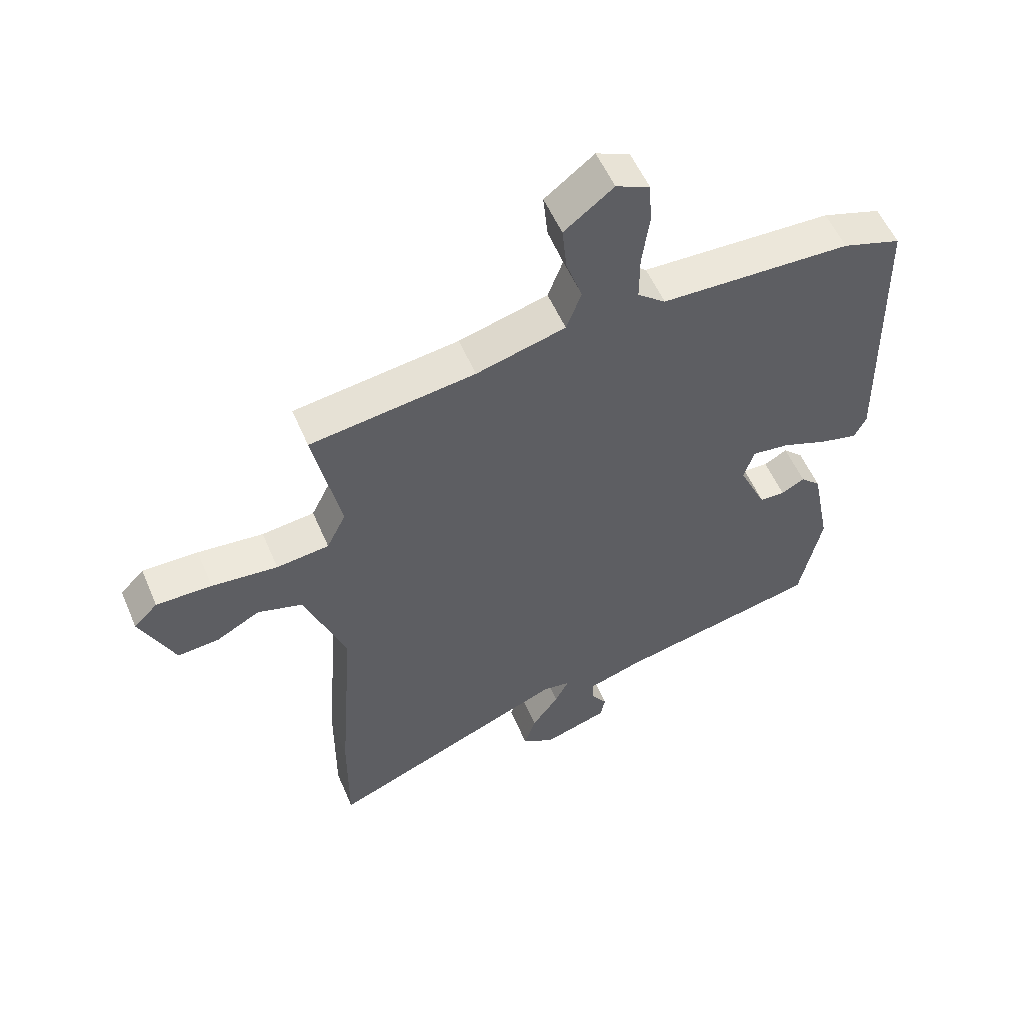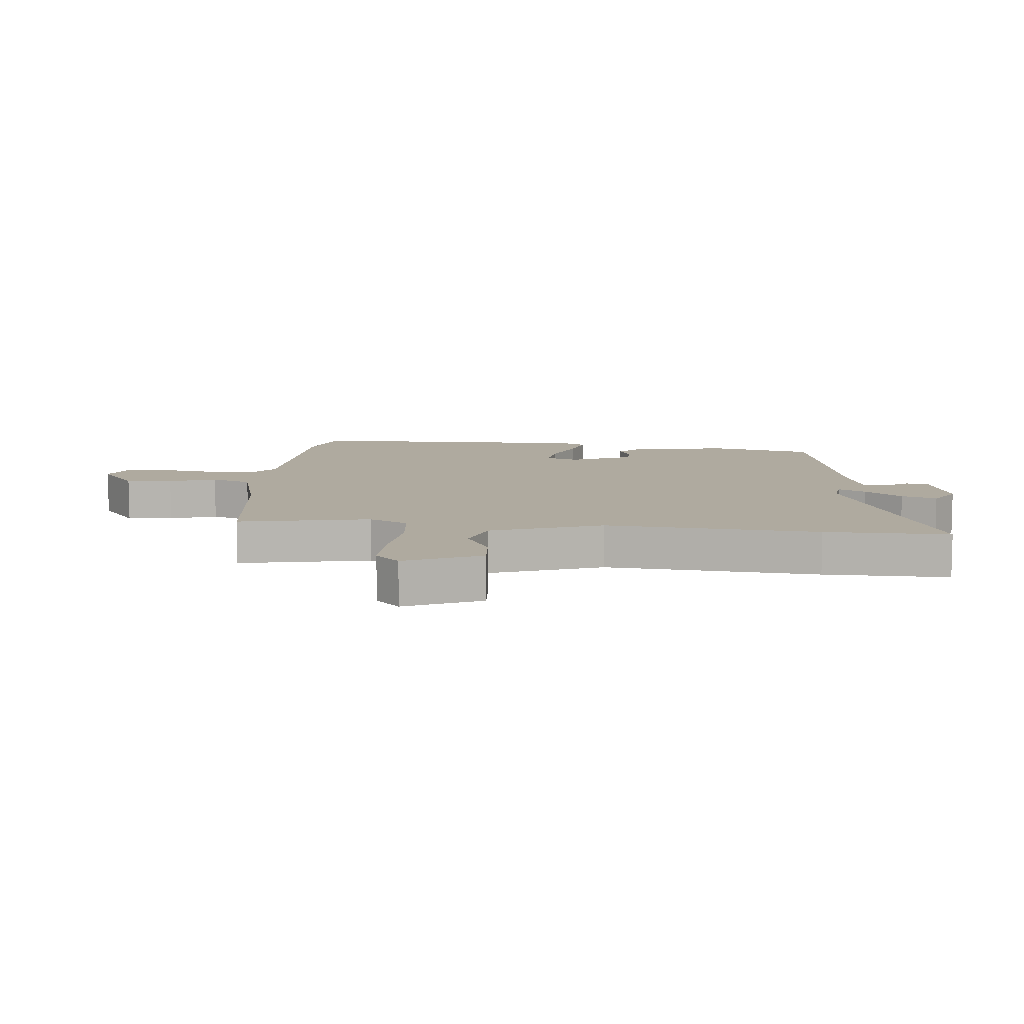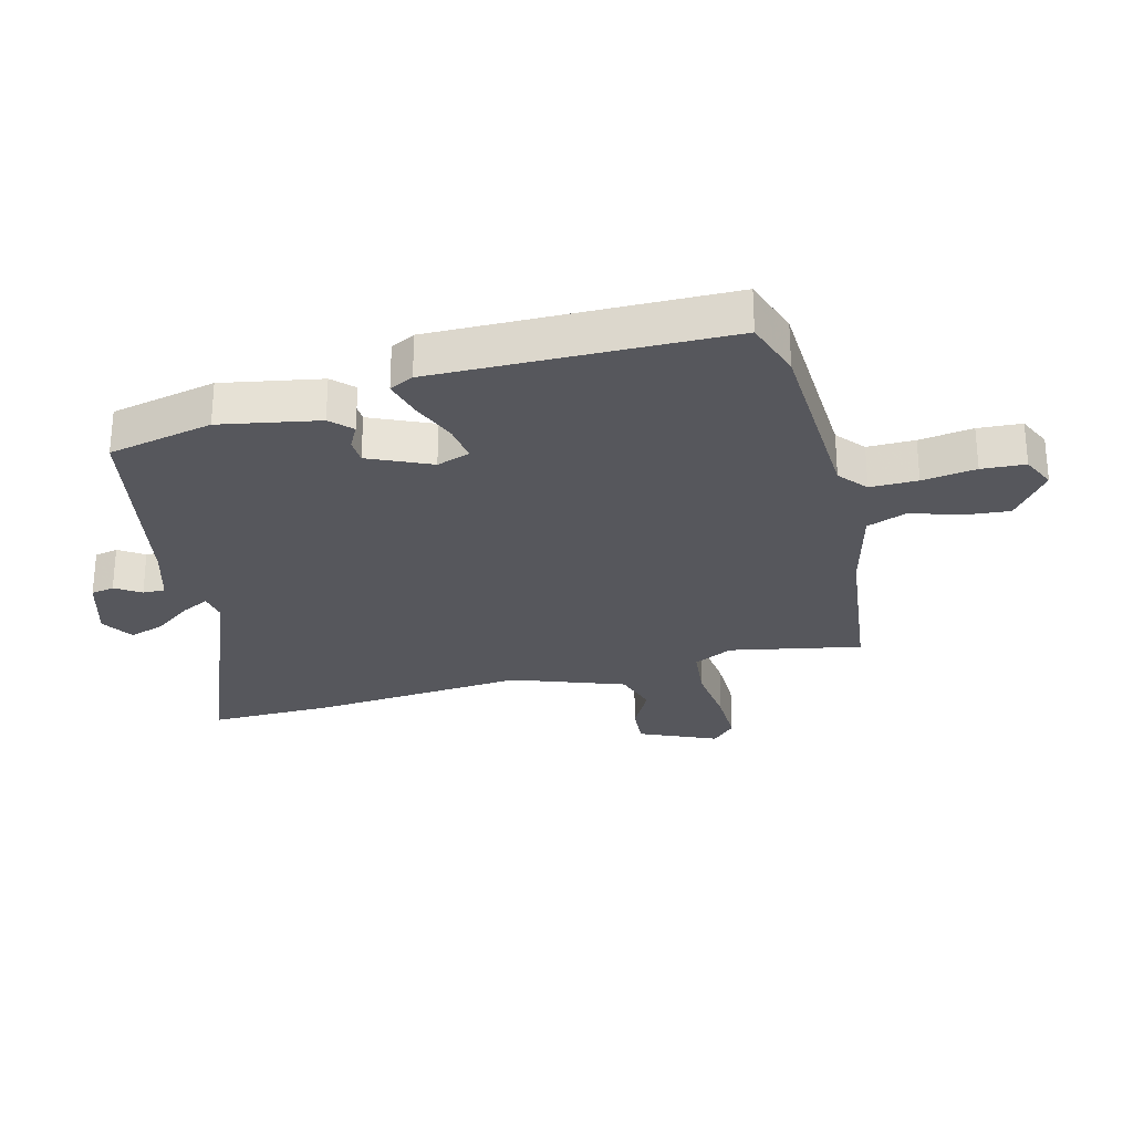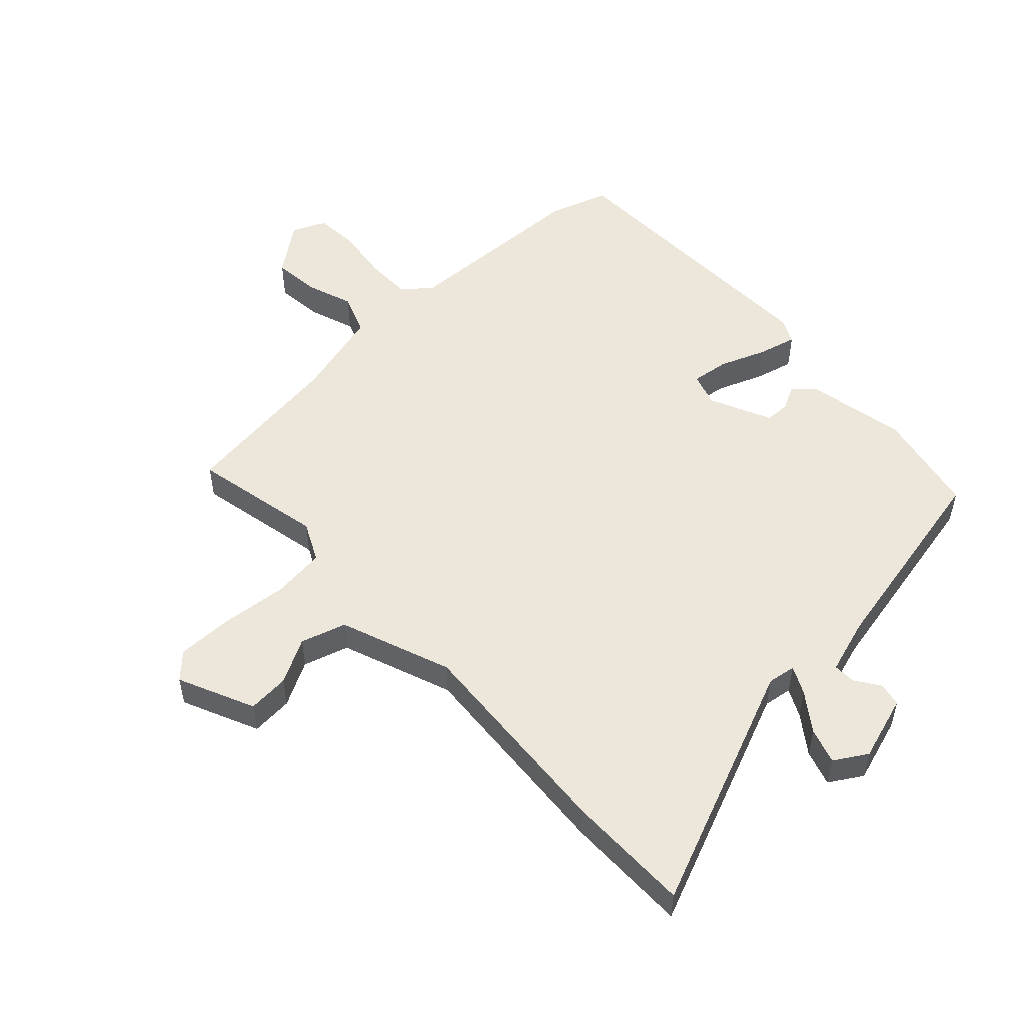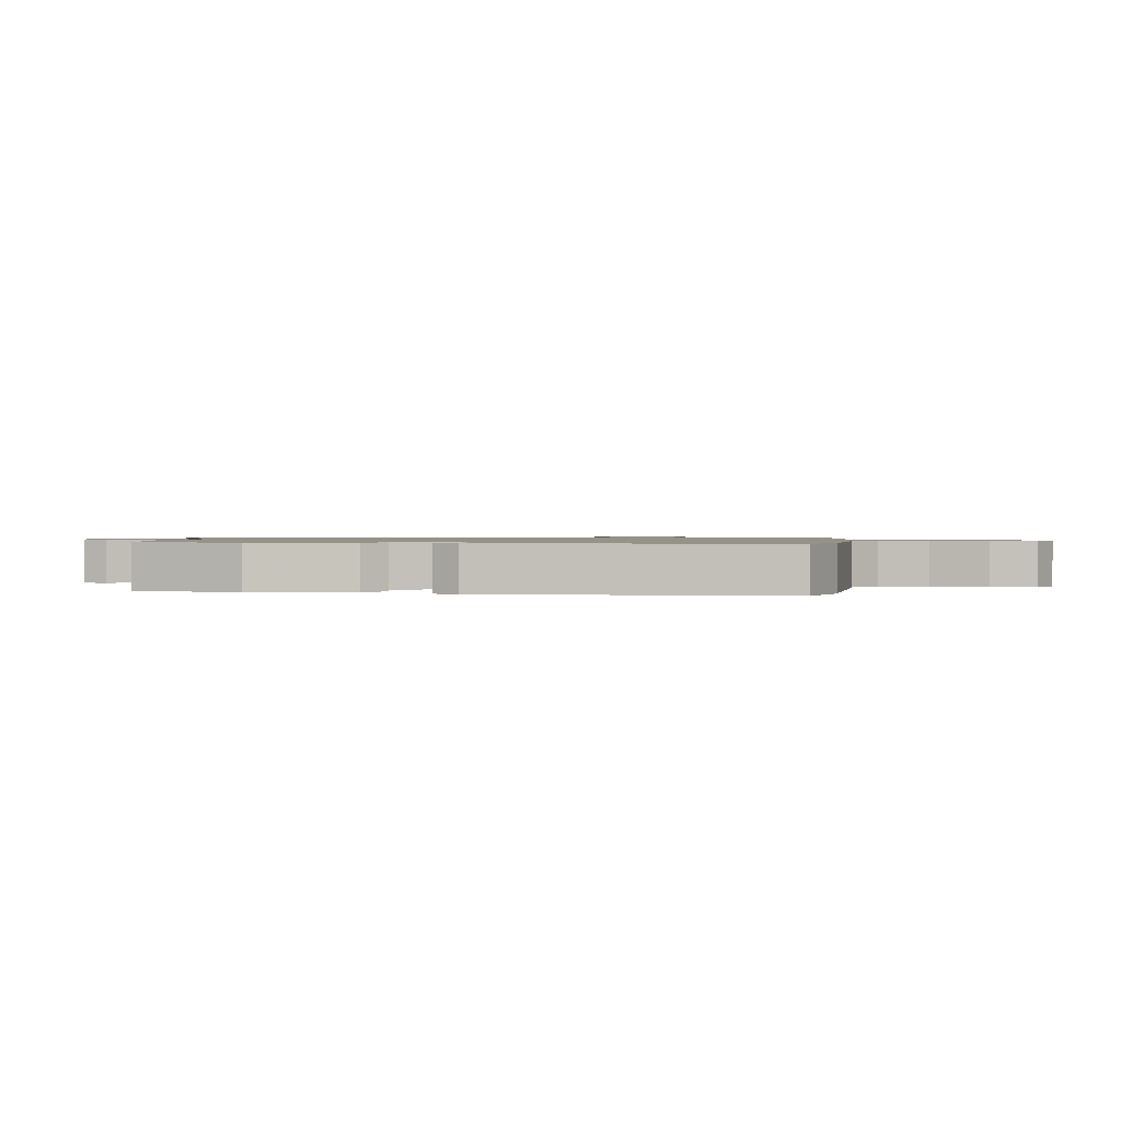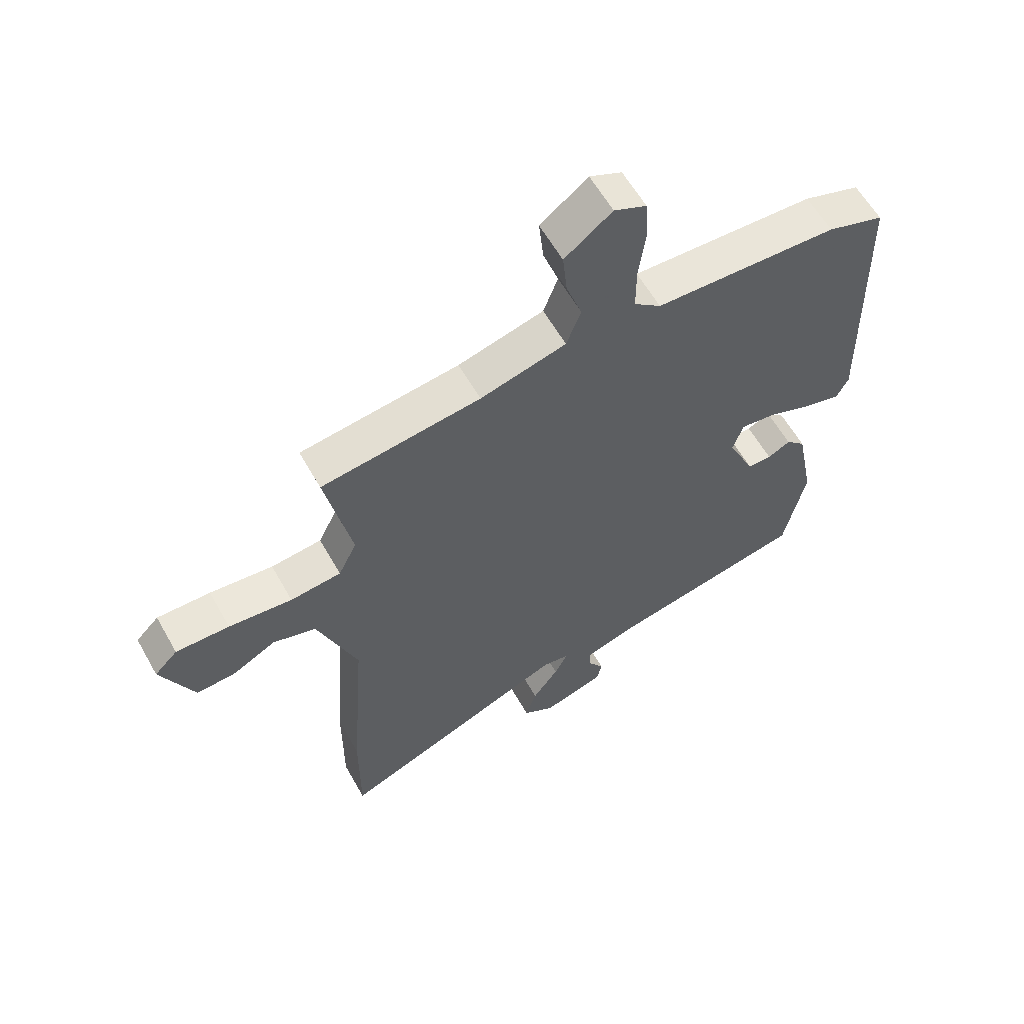
<metadata>
{"format":"obj","ext":"obj","renderer":"f3d","projection":"perspective","resolution":1024,"background":"white","views":[{"elev":55.3,"azim":157.0,"up":"+Z"},{"elev":9.5,"azim":95.9,"up":"+Y"},{"elev":-27.5,"azim":-74.9,"up":"+Y"},{"elev":52.4,"azim":136.9,"up":"+Y"},{"elev":1.0,"azim":-81.4,"up":"+Y"},{"elev":59.9,"azim":150.7,"up":"+Z"}]}
</metadata>
<code>
v -0.508 0.07 0.497
v -0.41 0.07 0.529
v -0.093 0.07 0.54
v -0.046 0.07 0.578
v -0.046 0.07 0.656
v -0.058 0.07 0.745
v -0.053 0.07 0.817
v 0.003 0.07 0.842
v 0.085 0.07 0.779
v 0.077 0.07 0.702
v 0.05 0.07 0.624
v 0.075 0.07 0.557
v 0.224 0.07 0.517
v 0.5 0.07 0.48
v 0.455 0.07 0.263
v 0.487 0.07 0.198
v 0.575 0.07 0.188
v 0.685 0.07 0.199
v 0.778 0.07 0.2
v 0.818 0.07 0.16
v 0.761 0.07 0.034
v 0.692 0.07 0.039
v 0.618 0.07 0.079
v 0.543 0.07 0.056
v 0.474 0.07 -0.128
v 0.5 0.07 -0.482
v 0.501 0.07 -0.689
v 0.096 0.07 -0.52
v 0.049 0.07 -0.527
v 0.072 0.07 -0.573
v 0.117 0.07 -0.635
v 0.136 0.07 -0.694
v 0.082 0.07 -0.727
v -0.026 0.07 -0.693
v -0.034 0.07 -0.654
v -0.006 0.07 -0.613
v -0.005 0.07 -0.576
v -0.097 0.07 -0.547
v -0.437 0.07 -0.476
v -0.473 0.07 -0.302
v -0.441 0.07 -0.139
v -0.407 0.07 -0.106
v -0.368 0.07 -0.127
v -0.326 0.07 -0.126
v -0.279 0.07 -0.024
v -0.297 0.07 0.031
v -0.359 0.07 0.023
v -0.436 0.07 -0.007
v -0.499 0.07 -0.023
v -0.519 0.07 0.017
v -0.508 0 0.497
v -0.41 0 0.529
v -0.093 0 0.54
v -0.046 0 0.578
v -0.046 0 0.656
v -0.058 0 0.745
v -0.053 0 0.817
v 0.003 0 0.842
v 0.085 0 0.779
v 0.077 0 0.702
v 0.05 0 0.624
v 0.075 0 0.557
v 0.224 0 0.517
v 0.5 0 0.48
v 0.455 0 0.263
v 0.487 0 0.198
v 0.575 0 0.188
v 0.685 0 0.199
v 0.778 0 0.2
v 0.818 0 0.16
v 0.761 0 0.034
v 0.692 0 0.039
v 0.618 0 0.079
v 0.543 0 0.056
v 0.474 0 -0.128
v 0.5 0 -0.482
v 0.501 0 -0.689
v 0.096 0 -0.52
v 0.049 0 -0.527
v 0.072 0 -0.573
v 0.117 0 -0.635
v 0.136 0 -0.694
v 0.082 0 -0.727
v -0.026 0 -0.693
v -0.034 0 -0.654
v -0.006 0 -0.613
v -0.005 0 -0.576
v -0.097 0 -0.547
v -0.437 0 -0.476
v -0.473 0 -0.302
v -0.441 0 -0.139
v -0.407 0 -0.106
v -0.368 0 -0.127
v -0.326 0 -0.126
v -0.279 0 -0.024
v -0.297 0 0.031
v -0.359 0 0.023
v -0.436 0 -0.007
v -0.499 0 -0.023
v -0.519 0 0.017
f 47 48 49 50
f 46 47 50 1
f 40 41 42 43
f 38 39 40 43
f 37 38 43 44
f 33 34 35 36
f 33 36 37
f 30 31 32 33
f 29 30 33 37
f 25 26 27 28
f 24 25 28 29
f 20 21 22 23
f 20 23 24
f 17 18 19 20
f 16 17 20 24
f 15 16 24 29
f 13 14 15 29
f 8 9 10 11
f 6 7 8 11
f 5 6 11 12
f 4 5 12
f 3 4 12 13
f 46 1 2 3
f 45 46 3 13
f 37 44 45
f 13 29 37 45
f 100 99 98 97
f 51 100 97 96
f 93 92 91 90
f 93 90 89 88
f 94 93 88 87
f 86 85 84 83
f 87 86 83
f 83 82 81 80
f 87 83 80 79
f 78 77 76 75
f 79 78 75 74
f 73 72 71 70
f 74 73 70
f 70 69 68 67
f 74 70 67 66
f 79 74 66 65
f 79 65 64 63
f 61 60 59 58
f 61 58 57 56
f 62 61 56 55
f 62 55 54
f 63 62 54 53
f 53 52 51 96
f 63 53 96 95
f 95 94 87
f 95 87 79 63
f 1 51 52 2
f 2 52 53 3
f 3 53 54 4
f 4 54 55 5
f 5 55 56 6
f 6 56 57 7
f 7 57 58 8
f 8 58 59 9
f 9 59 60 10
f 10 60 61 11
f 11 61 62 12
f 12 62 63 13
f 13 63 64 14
f 14 64 65 15
f 15 65 66 16
f 16 66 67 17
f 17 67 68 18
f 18 68 69 19
f 19 69 70 20
f 20 70 71 21
f 21 71 72 22
f 22 72 73 23
f 23 73 74 24
f 24 74 75 25
f 25 75 76 26
f 26 76 77 27
f 27 77 78 28
f 28 78 79 29
f 29 79 80 30
f 30 80 81 31
f 31 81 82 32
f 32 82 83 33
f 33 83 84 34
f 34 84 85 35
f 35 85 86 36
f 36 86 87 37
f 37 87 88 38
f 38 88 89 39
f 39 89 90 40
f 40 90 91 41
f 41 91 92 42
f 42 92 93 43
f 43 93 94 44
f 44 94 95 45
f 45 95 96 46
f 46 96 97 47
f 47 97 98 48
f 48 98 99 49
f 49 99 100 50
f 50 100 51 1

</code>
